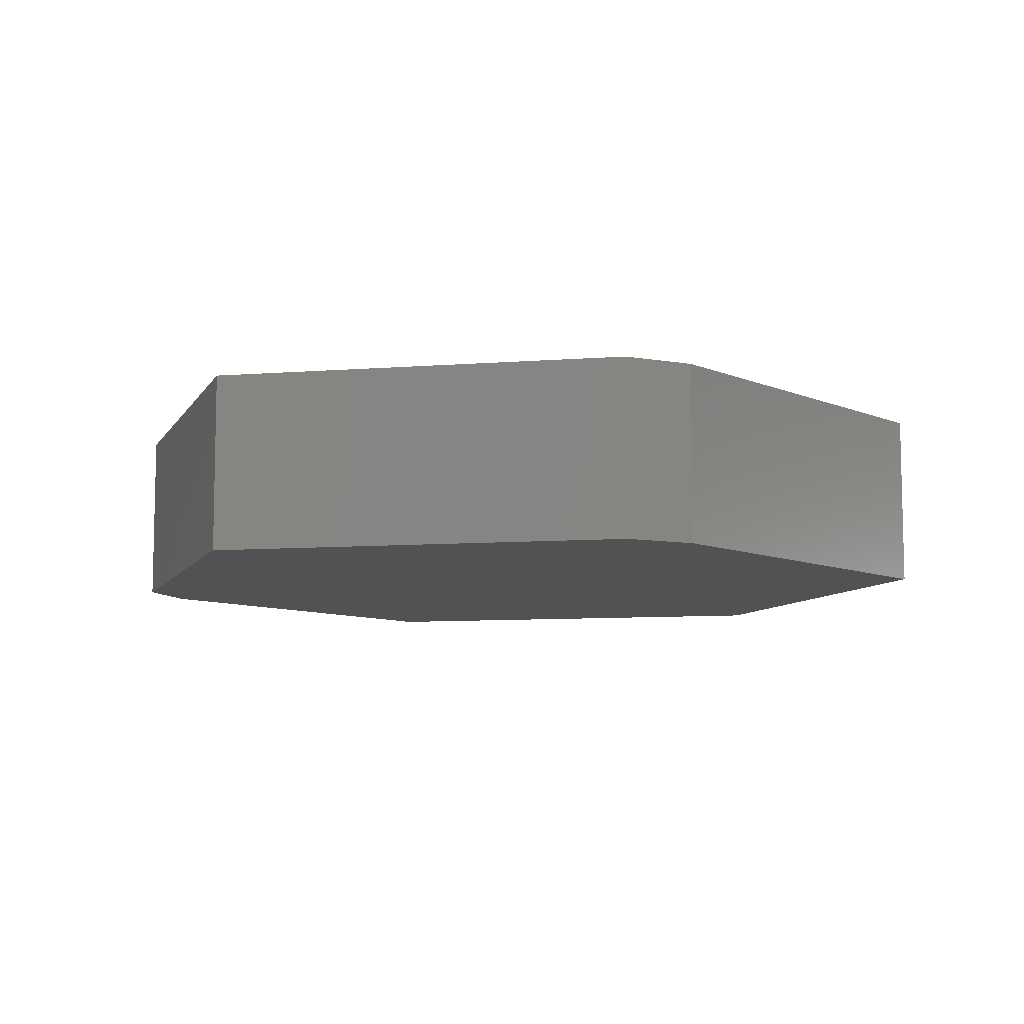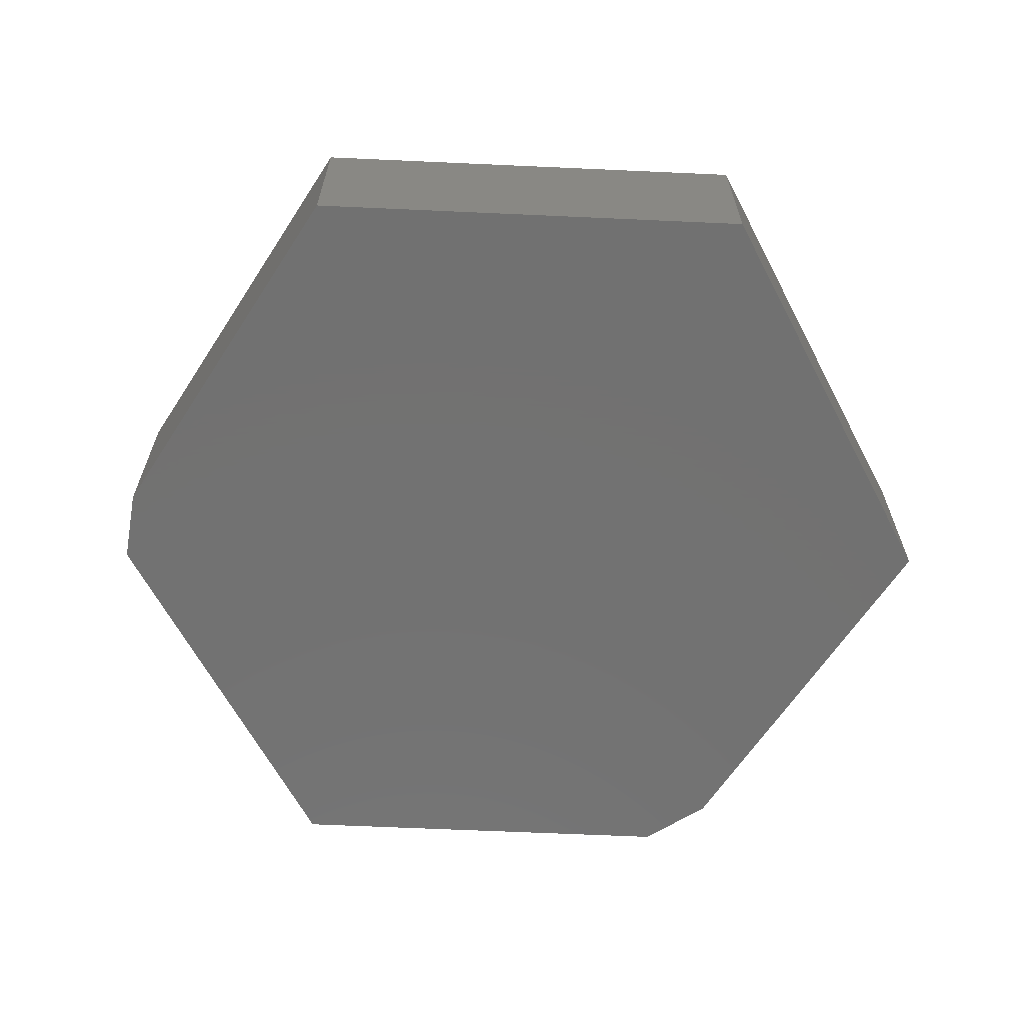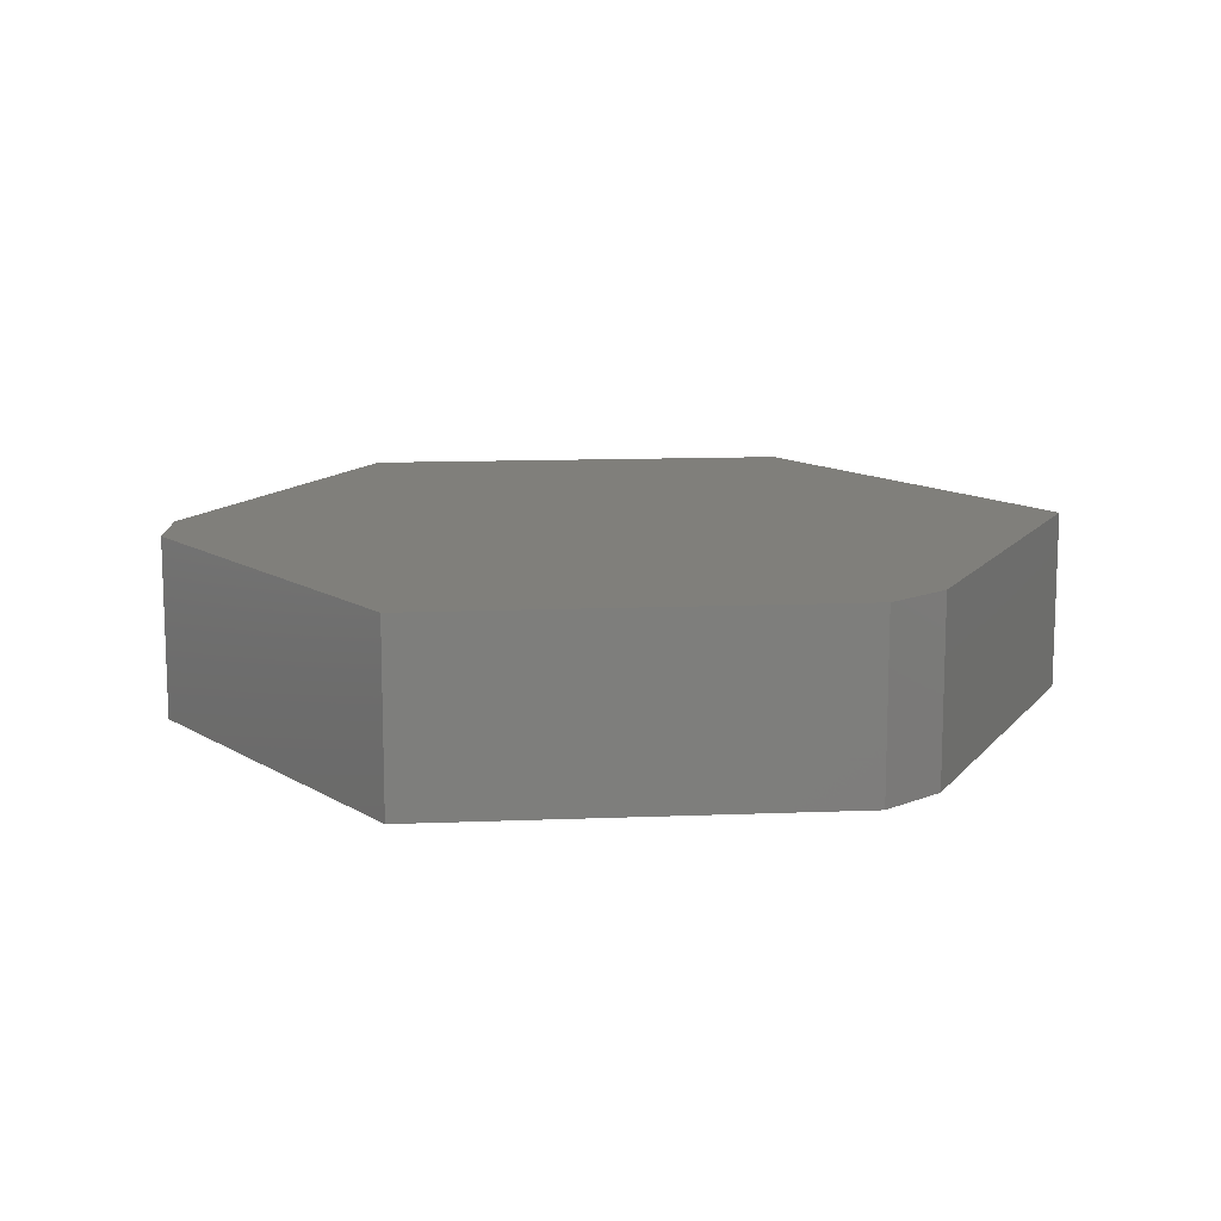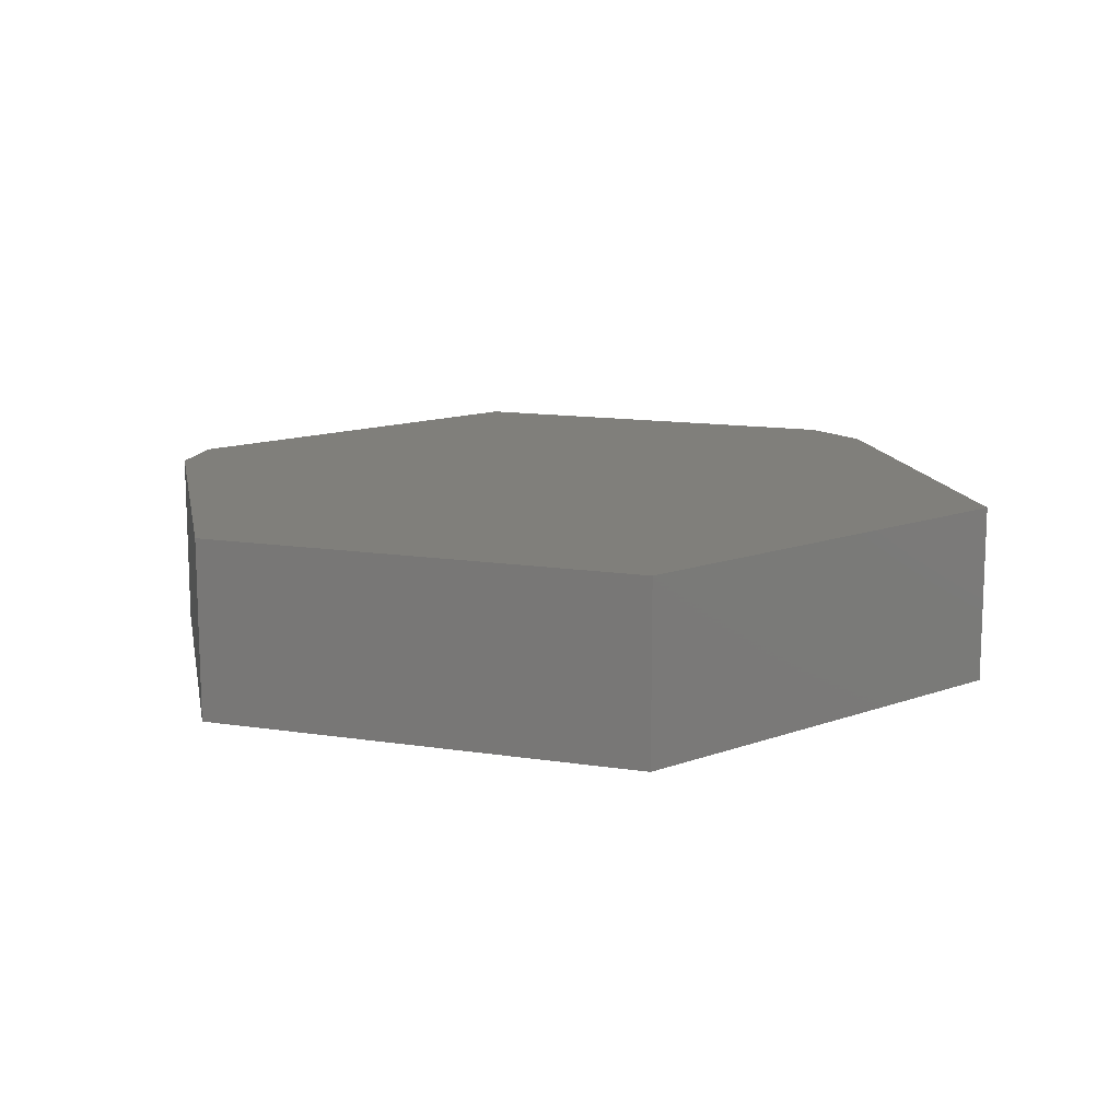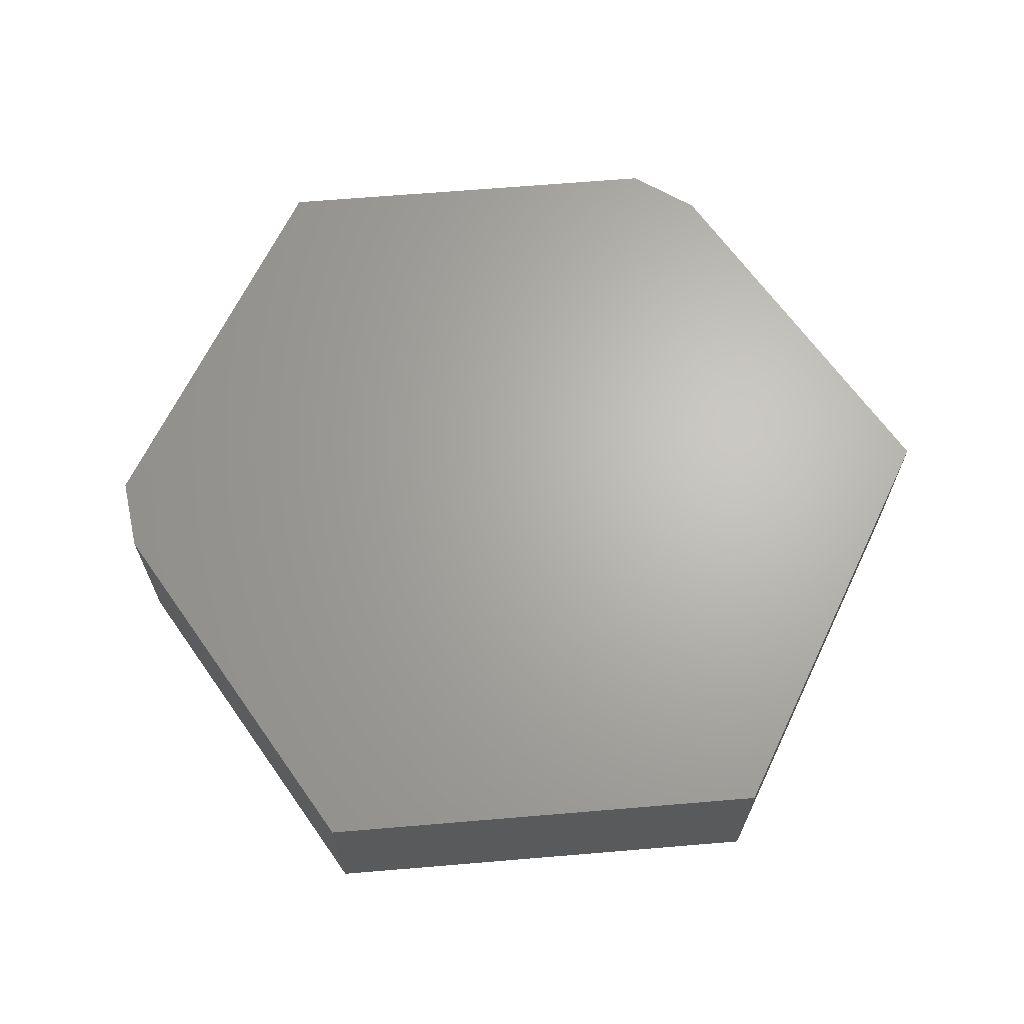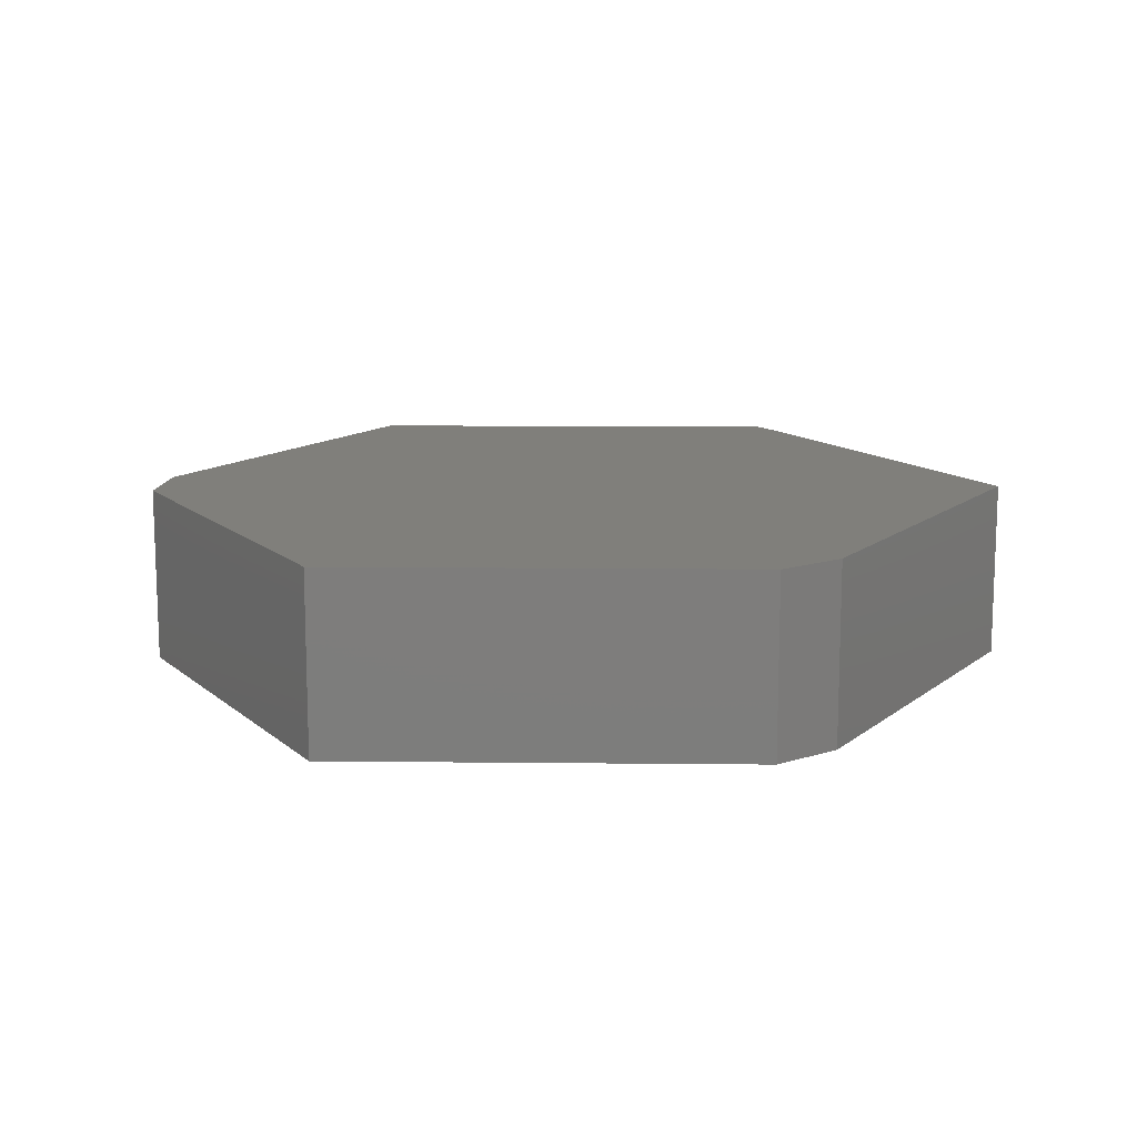
<metadata>
{"format":"stl","ext":"stl","renderer":"f3d","projection":"perspective","resolution":1024,"background":"white","views":[{"elev":-8.5,"azim":132.2,"up":"+Z"},{"elev":-63.8,"azim":-121.9,"up":"+Z"},{"elev":12.5,"azim":115.0,"up":"+Z"},{"elev":13.1,"azim":-99.7,"up":"+Z"},{"elev":65.9,"azim":-124.1,"up":"+Z"},{"elev":12.8,"azim":121.7,"up":"+Z"}]}
</metadata>
<code>
# stl→obj: 16 verts, 28 faces
v 0.75 0.007977 -0.2969
v -0.75 -0.007812 -0.2969
v 0.3987 0.6081 -0.2969
v -0.3868 0.6396 -0.2969
v 0.2851 0.6536 -0.2969
v 0.3009 -0.6412 -0.2969
v -0.3711 -0.6552 -0.2969
v 0.4174 -0.5849 -0.2969
v 0.2851 0.6536 0
v -0.3868 0.6396 0
v 0.3987 0.6081 0
v -0.75 -0.007812 0
v 0.75 0.007977 0
v 0.4174 -0.5849 0
v -0.3711 -0.6552 0
v 0.3009 -0.6412 0
f 1 2 3
f 3 2 4
f 3 4 5
f 6 7 8
f 8 7 2
f 8 2 1
f 9 10 11
f 11 10 12
f 11 12 13
f 13 12 14
f 14 12 15
f 14 15 16
f 5 4 9
f 9 4 10
f 1 3 13
f 13 3 11
f 11 3 9
f 9 3 5
f 8 1 14
f 14 1 13
f 7 6 15
f 15 6 16
f 16 6 14
f 14 6 8
f 4 2 10
f 10 2 12
f 2 7 12
f 12 7 15

</code>
